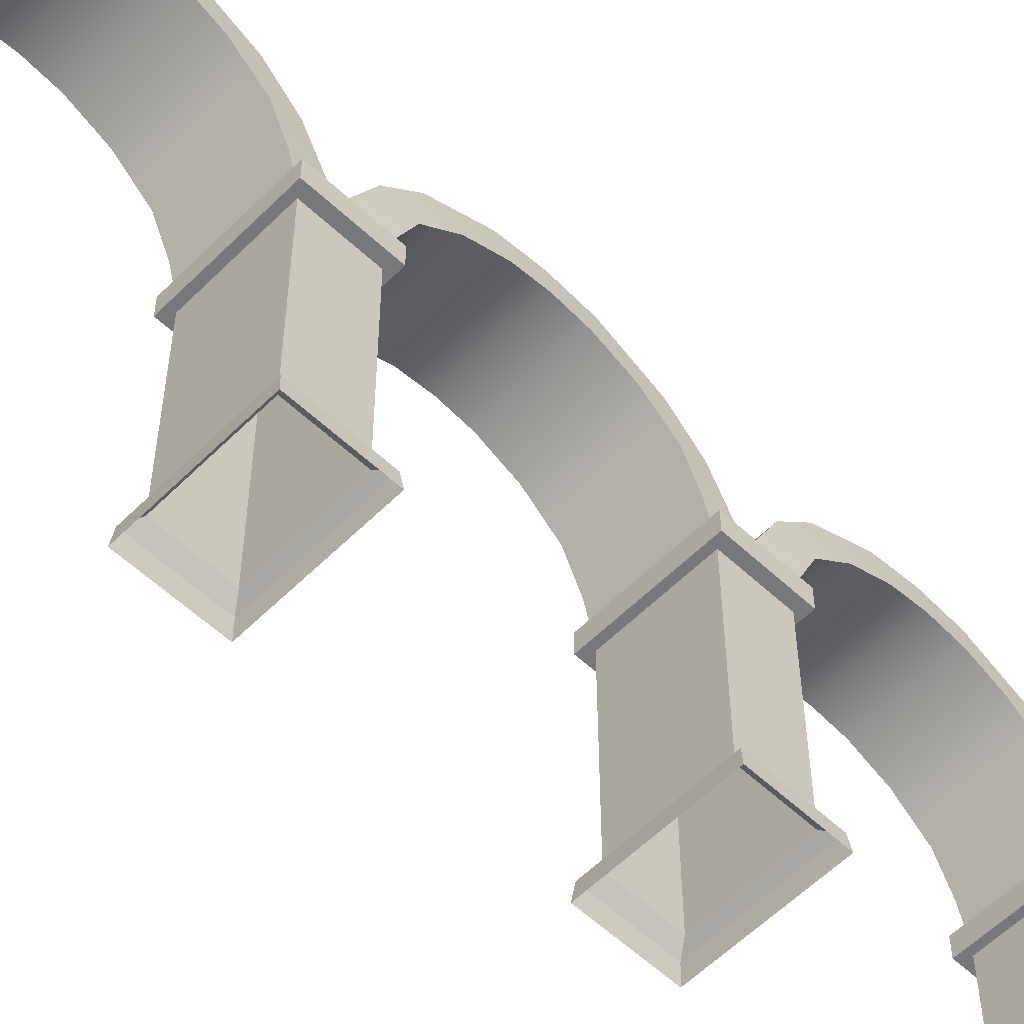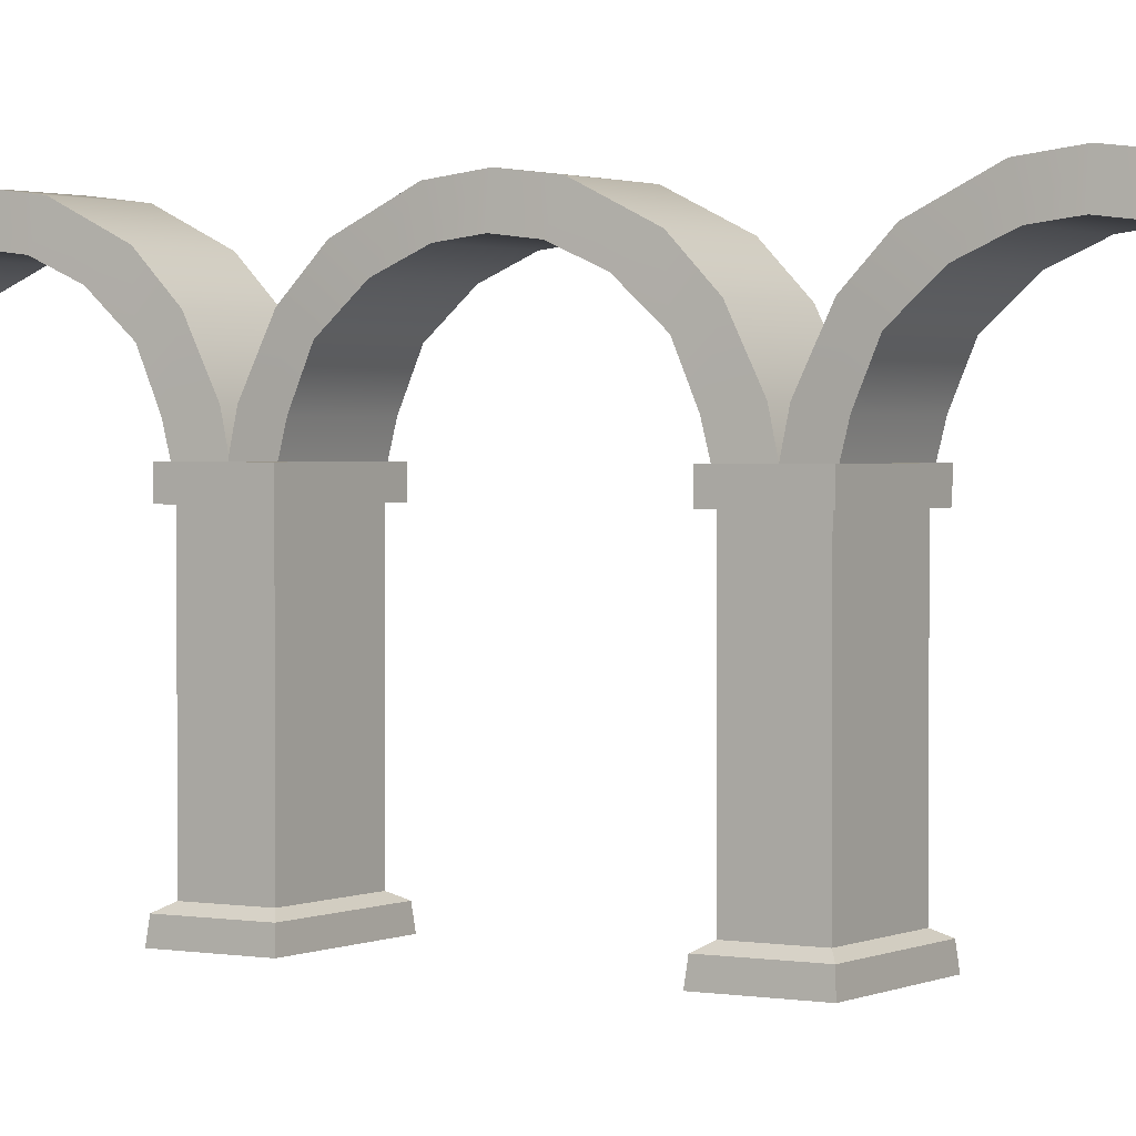
<metadata>
{"format":"obj","ext":"obj","renderer":"f3d","projection":"perspective","resolution":1024,"background":"white","views":[{"elev":-57.4,"azim":45.9,"up":"+Y"},{"elev":1.7,"azim":122.2,"up":"+Y"}]}
</metadata>
<code>
g ArchWall 2
v -13.73 4.6 1.588
v -13.79 5.022 1.177
v -13.79 4.6 1.087
v -13.73 4.938 1.675
v -13.79 5.733 1.528
v -13.73 5.489 1.913
v -13.79 6.22 2
v -13.73 5.925 2.402
v -13.79 6.616 2.812
v -13.73 6.164 2.947
v -13.79 6.69 3.42
v -13.73 6.222 3.42
v -13.73 6.164 3.894
v -13.79 6.616 4.028
v -13.73 5.925 4.439
v -13.79 6.22 4.841
v -13.73 5.489 4.928
v -13.79 5.733 5.313
v -13.73 4.938 5.166
v -13.79 5.022 5.663
v -13.73 4.6 5.253
v -13.79 4.6 5.753
v -15.09 4.6 1.087
v -15.15 4.938 1.675
v -15.15 4.6 1.588
v -15.08 5.022 1.177
v -15.15 5.489 1.913
v -15.08 5.733 1.528
v -15.15 5.925 2.402
v -15.08 6.22 2
v -15.15 6.164 2.947
v -15.08 6.616 2.812
v -15.15 6.222 3.42
v -15.08 6.69 3.42
v -15.08 6.616 4.028
v -15.15 6.164 3.894
v -15.08 6.22 4.841
v -15.15 5.925 4.439
v -15.08 5.733 5.313
v -15.15 5.489 4.928
v -15.08 5.022 5.663
v -15.15 4.938 5.166
v -15.09 4.6 5.753
v -15.15 4.6 5.253
v -15.15 4.6 1.588
v -13.73 4.938 1.675
v -13.73 4.6 1.588
v -15.15 4.938 1.675
v -13.73 5.489 1.913
v -15.15 5.489 1.913
v -13.73 5.925 2.402
v -15.15 5.925 2.402
v -13.73 6.164 2.947
v -15.15 6.164 2.947
v -13.73 6.222 3.42
v -15.15 6.222 3.42
v -15.15 6.164 3.894
v -13.73 6.164 3.894
v -15.15 5.925 4.439
v -13.73 5.925 4.439
v -15.15 5.489 4.928
v -13.73 5.489 4.928
v -15.15 4.938 5.166
v -13.73 4.938 5.166
v -15.15 4.6 5.253
v -13.73 4.6 5.253
v -13.79 4.6 1.087
v -15.08 5.022 1.177
v -15.09 4.6 1.087
v -13.79 5.022 1.177
v -15.08 5.733 1.528
v -13.79 5.733 1.528
v -15.08 6.22 2
v -13.79 6.22 2
v -15.08 6.616 2.812
v -13.79 6.616 2.812
v -15.08 6.69 3.42
v -13.79 6.69 3.42
v -13.79 6.616 4.028
v -15.08 6.616 4.028
v -13.79 6.22 4.841
v -15.08 6.22 4.841
v -13.79 5.733 5.313
v -15.08 5.733 5.313
v -13.79 5.022 5.663
v -15.08 5.022 5.663
v -13.79 4.6 5.753
v -15.09 4.6 5.753
v -13.53 0.9863 0.4921
v -13.56 1.243 1.66
v -13.56 1.243 0.515
v -13.53 0.9863 1.683
v -15.35 0.9863 0.4921
v -15.32 1.243 1.66
v -15.35 0.9863 1.683
v -15.32 1.243 0.515
v -13.53 0.9863 1.683
v -15.32 1.243 1.66
v -13.56 1.243 1.66
v -15.35 0.9863 1.683
v -13.56 1.243 0.515
v -15.35 0.9863 0.4921
v -13.53 0.9863 0.4921
v -15.32 1.243 0.515
v -13.56 1.243 1.66
v -13.73 1.327 0.6377
v -13.56 1.243 0.515
v -13.73 1.327 1.537
v -15.32 1.243 0.515
v -15.15 1.327 1.537
v -15.32 1.243 1.66
v -15.15 1.327 0.6377
v -15.32 1.243 1.66
v -13.73 1.327 1.537
v -13.56 1.243 1.66
v -15.15 1.327 1.537
v -13.56 1.243 0.515
v -15.15 1.327 0.6377
v -15.32 1.243 0.515
v -13.73 1.327 0.6377
v -13.73 1.327 1.537
v -13.73 4.285 0.6377
v -13.73 1.327 0.6377
v -13.73 4.285 1.537
v -15.15 1.327 0.6377
v -15.15 4.285 1.537
v -15.15 1.327 1.537
v -15.15 4.285 0.6377
v -15.15 1.327 1.537
v -13.73 4.285 1.537
v -13.73 1.327 1.537
v -15.15 4.285 1.537
v -13.73 1.327 0.6377
v -15.15 4.285 0.6377
v -15.15 1.327 0.6377
v -13.73 4.285 0.6377
v -13.73 4.285 1.537
v -13.59 4.285 0.5332
v -13.73 4.285 0.6377
v -13.59 4.285 1.642
v -15.15 4.285 0.6377
v -15.29 4.285 1.642
v -15.15 4.285 1.537
v -15.29 4.285 0.5332
v -15.15 4.285 1.537
v -13.59 4.285 1.642
v -13.73 4.285 1.537
v -15.29 4.285 1.642
v -13.73 4.285 0.6377
v -15.29 4.285 0.5332
v -15.15 4.285 0.6377
v -13.59 4.285 0.5332
v -13.59 4.285 1.642
v -13.59 4.599 0.5332
v -13.59 4.285 0.5332
v -13.59 4.599 1.642
v -15.29 4.285 0.5332
v -15.29 4.599 1.642
v -15.29 4.285 1.642
v -15.29 4.599 0.5332
v -15.29 4.285 1.642
v -13.59 4.599 1.642
v -13.59 4.285 1.642
v -15.29 4.599 1.642
v -13.59 4.285 0.5332
v -15.29 4.599 0.5332
v -15.29 4.285 0.5332
v -13.59 4.599 0.5332
v -15.29 4.599 1.642
v -13.59 4.599 0.5332
v -13.59 4.599 1.642
v -15.29 4.599 0.5332
f 2 1 3
f 1 2 4
f 5 4 2
f 4 5 6
f 7 6 5
f 6 7 8
f 9 8 7
f 8 9 10
f 11 10 9
f 10 11 12
f 11 13 12
f 13 11 14
f 14 15 13
f 15 14 16
f 16 17 15
f 17 16 18
f 18 19 17
f 19 18 20
f 20 21 19
f 21 20 22
f 24 23 25
f 23 24 26
f 27 26 24
f 26 27 28
f 29 28 27
f 28 29 30
f 31 30 29
f 30 31 32
f 33 32 31
f 32 33 34
f 33 35 34
f 35 33 36
f 36 37 35
f 37 36 38
f 38 39 37
f 39 38 40
f 40 41 39
f 41 40 42
f 42 43 41
f 43 42 44
f 46 45 47
f 45 46 48
f 49 48 46
f 48 49 50
f 51 50 49
f 50 51 52
f 53 52 51
f 52 53 54
f 55 54 53
f 54 55 56
f 55 57 56
f 57 55 58
f 58 59 57
f 59 58 60
f 60 61 59
f 61 60 62
f 62 63 61
f 63 62 64
f 64 65 63
f 65 64 66
f 68 67 69
f 67 68 70
f 71 70 68
f 70 71 72
f 73 72 71
f 72 73 74
f 75 74 73
f 74 75 76
f 77 76 75
f 76 77 78
f 77 79 78
f 79 77 80
f 80 81 79
f 81 80 82
f 82 83 81
f 83 82 84
f 84 85 83
f 85 84 86
f 86 87 85
f 87 86 88
f 90 89 91
f 89 90 92
f 94 93 95
f 93 94 96
f 98 97 99
f 97 98 100
f 102 101 103
f 101 102 104
f 106 105 107
f 105 106 108
f 110 109 111
f 109 110 112
f 114 113 115
f 113 114 116
f 118 117 119
f 117 118 120
f 122 121 123
f 121 122 124
f 126 125 127
f 125 126 128
f 130 129 131
f 129 130 132
f 134 133 135
f 133 134 136
f 138 137 139
f 137 138 140
f 142 141 143
f 141 142 144
f 146 145 147
f 145 146 148
f 150 149 151
f 149 150 152
f 154 153 155
f 153 154 156
f 158 157 159
f 157 158 160
f 162 161 163
f 161 162 164
f 166 165 167
f 165 166 168
f 170 169 171
f 169 170 172
g ArchWall 1
v -13.73 4.6 10.9
v -13.79 5.022 10.49
v -13.79 4.6 10.4
v -13.73 4.938 10.99
v -13.79 5.733 10.84
v -13.73 5.489 11.22
v -13.79 6.22 11.31
v -13.73 5.925 11.71
v -13.79 6.616 12.12
v -13.73 6.164 12.26
v -13.79 6.69 12.73
v -13.73 6.222 12.73
v -13.73 6.164 13.21
v -13.79 6.616 13.34
v -13.73 5.925 13.75
v -13.79 6.22 14.15
v -13.73 5.489 14.24
v -13.79 5.733 14.62
v -13.73 4.938 14.48
v -13.79 5.022 14.97
v -13.73 4.6 14.56
v -13.79 4.6 15.06
v -15.09 4.6 10.4
v -15.15 4.938 10.99
v -15.15 4.6 10.9
v -15.08 5.022 10.49
v -15.15 5.489 11.22
v -15.08 5.733 10.84
v -15.15 5.925 11.71
v -15.08 6.22 11.31
v -15.15 6.164 12.26
v -15.08 6.616 12.12
v -15.15 6.222 12.73
v -15.08 6.69 12.73
v -15.08 6.616 13.34
v -15.15 6.164 13.21
v -15.08 6.22 14.15
v -15.15 5.925 13.75
v -15.08 5.733 14.62
v -15.15 5.489 14.24
v -15.08 5.022 14.97
v -15.15 4.938 14.48
v -15.09 4.6 15.06
v -15.15 4.6 14.56
v -15.15 4.6 10.9
v -13.73 4.938 10.99
v -13.73 4.6 10.9
v -15.15 4.938 10.99
v -13.73 5.489 11.22
v -15.15 5.489 11.22
v -13.73 5.925 11.71
v -15.15 5.925 11.71
v -13.73 6.164 12.26
v -15.15 6.164 12.26
v -13.73 6.222 12.73
v -15.15 6.222 12.73
v -15.15 6.164 13.21
v -13.73 6.164 13.21
v -15.15 5.925 13.75
v -13.73 5.925 13.75
v -15.15 5.489 14.24
v -13.73 5.489 14.24
v -15.15 4.938 14.48
v -13.73 4.938 14.48
v -15.15 4.6 14.56
v -13.73 4.6 14.56
v -13.79 4.6 10.4
v -15.08 5.022 10.49
v -15.09 4.6 10.4
v -13.79 5.022 10.49
v -15.08 5.733 10.84
v -13.79 5.733 10.84
v -15.08 6.22 11.31
v -13.79 6.22 11.31
v -15.08 6.616 12.12
v -13.79 6.616 12.12
v -15.08 6.69 12.73
v -13.79 6.69 12.73
v -13.79 6.616 13.34
v -15.08 6.616 13.34
v -13.79 6.22 14.15
v -15.08 6.22 14.15
v -13.79 5.733 14.62
v -15.08 5.733 14.62
v -13.79 5.022 14.97
v -15.08 5.022 14.97
v -13.79 4.6 15.06
v -15.09 4.6 15.06
v -13.53 0.9863 9.804
v -13.56 1.243 10.97
v -13.56 1.243 9.827
v -13.53 0.9863 10.99
v -15.35 0.9863 9.804
v -15.32 1.243 10.97
v -15.35 0.9863 10.99
v -15.32 1.243 9.827
v -13.53 0.9863 10.99
v -15.32 1.243 10.97
v -13.56 1.243 10.97
v -15.35 0.9863 10.99
v -13.56 1.243 9.827
v -15.35 0.9863 9.804
v -13.53 0.9863 9.804
v -15.32 1.243 9.827
v -13.56 1.243 10.97
v -13.73 1.327 9.949
v -13.56 1.243 9.827
v -13.73 1.327 10.85
v -15.32 1.243 9.827
v -15.15 1.327 10.85
v -15.32 1.243 10.97
v -15.15 1.327 9.949
v -15.32 1.243 10.97
v -13.73 1.327 10.85
v -13.56 1.243 10.97
v -15.15 1.327 10.85
v -13.56 1.243 9.827
v -15.15 1.327 9.949
v -15.32 1.243 9.827
v -13.73 1.327 9.949
v -13.73 1.327 10.85
v -13.73 4.285 9.949
v -13.73 1.327 9.949
v -13.73 4.285 10.85
v -15.15 1.327 9.949
v -15.15 4.285 10.85
v -15.15 1.327 10.85
v -15.15 4.285 9.949
v -15.15 1.327 10.85
v -13.73 4.285 10.85
v -13.73 1.327 10.85
v -15.15 4.285 10.85
v -13.73 1.327 9.949
v -15.15 4.285 9.949
v -15.15 1.327 9.949
v -13.73 4.285 9.949
v -13.73 4.285 10.85
v -13.59 4.285 9.845
v -13.73 4.285 9.949
v -13.59 4.285 10.95
v -15.15 4.285 9.949
v -15.29 4.285 10.95
v -15.15 4.285 10.85
v -15.29 4.285 9.845
v -15.15 4.285 10.85
v -13.59 4.285 10.95
v -13.73 4.285 10.85
v -15.29 4.285 10.95
v -13.73 4.285 9.949
v -15.29 4.285 9.845
v -15.15 4.285 9.949
v -13.59 4.285 9.845
v -13.59 4.285 10.95
v -13.59 4.599 9.845
v -13.59 4.285 9.845
v -13.59 4.599 10.95
v -15.29 4.285 9.845
v -15.29 4.599 10.95
v -15.29 4.285 10.95
v -15.29 4.599 9.845
v -15.29 4.285 10.95
v -13.59 4.599 10.95
v -13.59 4.285 10.95
v -15.29 4.599 10.95
v -13.59 4.285 9.845
v -15.29 4.599 9.845
v -15.29 4.285 9.845
v -13.59 4.599 9.845
v -15.29 4.599 10.95
v -13.59 4.599 9.845
v -13.59 4.599 10.95
v -15.29 4.599 9.845
f 174 173 175
f 173 174 176
f 177 176 174
f 176 177 178
f 179 178 177
f 178 179 180
f 181 180 179
f 180 181 182
f 183 182 181
f 182 183 184
f 183 185 184
f 185 183 186
f 186 187 185
f 187 186 188
f 188 189 187
f 189 188 190
f 190 191 189
f 191 190 192
f 192 193 191
f 193 192 194
f 196 195 197
f 195 196 198
f 199 198 196
f 198 199 200
f 201 200 199
f 200 201 202
f 203 202 201
f 202 203 204
f 205 204 203
f 204 205 206
f 205 207 206
f 207 205 208
f 208 209 207
f 209 208 210
f 210 211 209
f 211 210 212
f 212 213 211
f 213 212 214
f 214 215 213
f 215 214 216
f 218 217 219
f 217 218 220
f 221 220 218
f 220 221 222
f 223 222 221
f 222 223 224
f 225 224 223
f 224 225 226
f 227 226 225
f 226 227 228
f 227 229 228
f 229 227 230
f 230 231 229
f 231 230 232
f 232 233 231
f 233 232 234
f 234 235 233
f 235 234 236
f 236 237 235
f 237 236 238
f 240 239 241
f 239 240 242
f 243 242 240
f 242 243 244
f 245 244 243
f 244 245 246
f 247 246 245
f 246 247 248
f 249 248 247
f 248 249 250
f 249 251 250
f 251 249 252
f 252 253 251
f 253 252 254
f 254 255 253
f 255 254 256
f 256 257 255
f 257 256 258
f 258 259 257
f 259 258 260
f 262 261 263
f 261 262 264
f 266 265 267
f 265 266 268
f 270 269 271
f 269 270 272
f 274 273 275
f 273 274 276
f 278 277 279
f 277 278 280
f 282 281 283
f 281 282 284
f 286 285 287
f 285 286 288
f 290 289 291
f 289 290 292
f 294 293 295
f 293 294 296
f 298 297 299
f 297 298 300
f 302 301 303
f 301 302 304
f 306 305 307
f 305 306 308
f 310 309 311
f 309 310 312
f 314 313 315
f 313 314 316
f 318 317 319
f 317 318 320
f 322 321 323
f 321 322 324
f 326 325 327
f 325 326 328
f 330 329 331
f 329 330 332
f 334 333 335
f 333 334 336
f 338 337 339
f 337 338 340
f 342 341 343
f 341 342 344
g ArchWall 3
v -13.73 4.6 6.253
v -13.79 5.022 5.843
v -13.79 4.6 5.753
v -13.73 4.938 6.34
v -13.79 5.733 6.193
v -13.73 5.489 6.578
v -13.79 6.22 6.665
v -13.73 5.925 7.067
v -13.79 6.616 7.478
v -13.73 6.164 7.612
v -13.79 6.69 8.086
v -13.73 6.222 8.086
v -13.73 6.164 8.559
v -13.79 6.616 8.694
v -13.73 5.925 9.104
v -13.79 6.22 9.506
v -13.73 5.489 9.593
v -13.79 5.733 9.978
v -13.73 4.938 9.831
v -13.79 5.022 10.33
v -13.73 4.6 9.918
v -13.79 4.6 10.42
v -15.09 4.6 5.753
v -15.15 4.938 6.34
v -15.15 4.6 6.253
v -15.08 5.022 5.843
v -15.15 5.489 6.578
v -15.08 5.733 6.193
v -15.15 5.925 7.067
v -15.08 6.22 6.665
v -15.15 6.164 7.612
v -15.08 6.616 7.478
v -15.15 6.222 8.086
v -15.08 6.69 8.086
v -15.08 6.616 8.694
v -15.15 6.164 8.559
v -15.08 6.22 9.506
v -15.15 5.925 9.104
v -15.08 5.733 9.978
v -15.15 5.489 9.593
v -15.08 5.022 10.33
v -15.15 4.938 9.831
v -15.09 4.6 10.42
v -15.15 4.6 9.918
v -15.15 4.6 6.253
v -13.73 4.938 6.34
v -13.73 4.6 6.253
v -15.15 4.938 6.34
v -13.73 5.489 6.578
v -15.15 5.489 6.578
v -13.73 5.925 7.067
v -15.15 5.925 7.067
v -13.73 6.164 7.612
v -15.15 6.164 7.612
v -13.73 6.222 8.086
v -15.15 6.222 8.086
v -15.15 6.164 8.559
v -13.73 6.164 8.559
v -15.15 5.925 9.104
v -13.73 5.925 9.104
v -15.15 5.489 9.593
v -13.73 5.489 9.593
v -15.15 4.938 9.831
v -13.73 4.938 9.831
v -15.15 4.6 9.918
v -13.73 4.6 9.918
v -13.79 4.6 5.753
v -15.08 5.022 5.843
v -15.09 4.6 5.753
v -13.79 5.022 5.843
v -15.08 5.733 6.193
v -13.79 5.733 6.193
v -15.08 6.22 6.665
v -13.79 6.22 6.665
v -15.08 6.616 7.478
v -13.79 6.616 7.478
v -15.08 6.69 8.086
v -13.79 6.69 8.086
v -13.79 6.616 8.694
v -15.08 6.616 8.694
v -13.79 6.22 9.506
v -15.08 6.22 9.506
v -13.79 5.733 9.978
v -15.08 5.733 9.978
v -13.79 5.022 10.33
v -15.08 5.022 10.33
v -13.79 4.6 10.42
v -15.09 4.6 10.42
v -13.53 0.9863 5.157
v -13.56 1.243 6.325
v -13.56 1.243 5.18
v -13.53 0.9863 6.348
v -15.35 0.9863 5.157
v -15.32 1.243 6.325
v -15.35 0.9863 6.348
v -15.32 1.243 5.18
v -13.53 0.9863 6.348
v -15.32 1.243 6.325
v -13.56 1.243 6.325
v -15.35 0.9863 6.348
v -13.56 1.243 5.18
v -15.35 0.9863 5.157
v -13.53 0.9863 5.157
v -15.32 1.243 5.18
v -13.56 1.243 6.325
v -13.73 1.327 5.303
v -13.56 1.243 5.18
v -13.73 1.327 6.202
v -15.32 1.243 5.18
v -15.15 1.327 6.202
v -15.32 1.243 6.325
v -15.15 1.327 5.303
v -15.32 1.243 6.325
v -13.73 1.327 6.202
v -13.56 1.243 6.325
v -15.15 1.327 6.202
v -13.56 1.243 5.18
v -15.15 1.327 5.303
v -15.32 1.243 5.18
v -13.73 1.327 5.303
v -13.73 1.327 6.202
v -13.73 4.285 5.303
v -13.73 1.327 5.303
v -13.73 4.285 6.202
v -15.15 1.327 5.303
v -15.15 4.285 6.202
v -15.15 1.327 6.202
v -15.15 4.285 5.303
v -15.15 1.327 6.202
v -13.73 4.285 6.202
v -13.73 1.327 6.202
v -15.15 4.285 6.202
v -13.73 1.327 5.303
v -15.15 4.285 5.303
v -15.15 1.327 5.303
v -13.73 4.285 5.303
v -13.73 4.285 6.202
v -13.59 4.285 5.199
v -13.73 4.285 5.303
v -13.59 4.285 6.307
v -15.15 4.285 5.303
v -15.29 4.285 6.307
v -15.15 4.285 6.202
v -15.29 4.285 5.199
v -15.15 4.285 6.202
v -13.59 4.285 6.307
v -13.73 4.285 6.202
v -15.29 4.285 6.307
v -13.73 4.285 5.303
v -15.29 4.285 5.199
v -15.15 4.285 5.303
v -13.59 4.285 5.199
v -13.59 4.285 6.307
v -13.59 4.599 5.199
v -13.59 4.285 5.199
v -13.59 4.599 6.307
v -15.29 4.285 5.199
v -15.29 4.599 6.307
v -15.29 4.285 6.307
v -15.29 4.599 5.199
v -15.29 4.285 6.307
v -13.59 4.599 6.307
v -13.59 4.285 6.307
v -15.29 4.599 6.307
v -13.59 4.285 5.199
v -15.29 4.599 5.199
v -15.29 4.285 5.199
v -13.59 4.599 5.199
v -15.29 4.599 6.307
v -13.59 4.599 5.199
v -13.59 4.599 6.307
v -15.29 4.599 5.199
f 346 345 347
f 345 346 348
f 349 348 346
f 348 349 350
f 351 350 349
f 350 351 352
f 353 352 351
f 352 353 354
f 355 354 353
f 354 355 356
f 355 357 356
f 357 355 358
f 358 359 357
f 359 358 360
f 360 361 359
f 361 360 362
f 362 363 361
f 363 362 364
f 364 365 363
f 365 364 366
f 368 367 369
f 367 368 370
f 371 370 368
f 370 371 372
f 373 372 371
f 372 373 374
f 375 374 373
f 374 375 376
f 377 376 375
f 376 377 378
f 377 379 378
f 379 377 380
f 380 381 379
f 381 380 382
f 382 383 381
f 383 382 384
f 384 385 383
f 385 384 386
f 386 387 385
f 387 386 388
f 390 389 391
f 389 390 392
f 393 392 390
f 392 393 394
f 395 394 393
f 394 395 396
f 397 396 395
f 396 397 398
f 399 398 397
f 398 399 400
f 399 401 400
f 401 399 402
f 402 403 401
f 403 402 404
f 404 405 403
f 405 404 406
f 406 407 405
f 407 406 408
f 408 409 407
f 409 408 410
f 412 411 413
f 411 412 414
f 415 414 412
f 414 415 416
f 417 416 415
f 416 417 418
f 419 418 417
f 418 419 420
f 421 420 419
f 420 421 422
f 421 423 422
f 423 421 424
f 424 425 423
f 425 424 426
f 426 427 425
f 427 426 428
f 428 429 427
f 429 428 430
f 430 431 429
f 431 430 432
f 434 433 435
f 433 434 436
f 438 437 439
f 437 438 440
f 442 441 443
f 441 442 444
f 446 445 447
f 445 446 448
f 450 449 451
f 449 450 452
f 454 453 455
f 453 454 456
f 458 457 459
f 457 458 460
f 462 461 463
f 461 462 464
f 466 465 467
f 465 466 468
f 470 469 471
f 469 470 472
f 474 473 475
f 473 474 476
f 478 477 479
f 477 478 480
f 482 481 483
f 481 482 484
f 486 485 487
f 485 486 488
f 490 489 491
f 489 490 492
f 494 493 495
f 493 494 496
f 498 497 499
f 497 498 500
f 502 501 503
f 501 502 504
f 506 505 507
f 505 506 508
f 510 509 511
f 509 510 512
f 514 513 515
f 513 514 516
g ArchWallColumn
v -13.63 1.752 14.4
v -15.3 1.53 14.38
v -13.6 1.53 14.38
v -15.27 1.752 14.4
v -13.63 1.752 15.2
v -15.3 1.53 15.22
v -15.27 1.752 15.2
v -13.6 1.53 15.22
v -13.63 1.752 15.2
v -13.6 1.53 14.38
v -13.6 1.53 15.22
v -13.63 1.752 14.4
v -15.3 1.53 15.22
v -15.27 1.752 14.4
v -15.27 1.752 15.2
v -15.3 1.53 14.38
v -15.09 1.825 14.48
v -13.63 1.752 14.4
v -13.81 1.825 14.48
v -15.27 1.752 14.4
v -13.81 1.825 15.12
v -15.27 1.752 15.2
v -15.09 1.825 15.12
v -13.63 1.752 15.2
v -13.81 1.825 14.48
v -13.63 1.752 15.2
v -13.81 1.825 15.12
v -13.63 1.752 14.4
v -15.09 1.825 15.12
v -15.27 1.752 14.4
v -15.09 1.825 14.48
v -15.27 1.752 15.2
v -15.09 4.384 14.48
v -13.81 1.825 14.48
v -13.81 4.384 14.48
v -15.09 1.825 14.48
v -13.81 4.384 15.12
v -15.09 1.825 15.12
v -15.09 4.384 15.12
v -13.81 1.825 15.12
v -13.81 4.384 14.48
v -13.81 1.825 15.12
v -13.81 4.384 15.12
v -13.81 1.825 14.48
v -15.09 4.384 15.12
v -15.09 1.825 14.48
v -15.09 4.384 14.48
v -15.09 1.825 15.12
v -15.24 4.384 14.41
v -13.81 4.384 14.48
v -13.66 4.384 14.41
v -15.09 4.384 14.48
v -13.66 4.384 15.19
v -15.09 4.384 15.12
v -15.24 4.384 15.19
v -13.81 4.384 15.12
v -13.66 4.384 14.41
v -13.81 4.384 15.12
v -13.66 4.384 15.19
v -13.81 4.384 14.48
v -15.24 4.384 15.19
v -15.09 4.384 14.48
v -15.24 4.384 14.41
v -15.09 4.384 15.12
v -15.24 4.655 14.41
v -13.66 4.384 14.41
v -13.66 4.655 14.41
v -15.24 4.384 14.41
v -13.66 4.655 15.19
v -15.24 4.384 15.19
v -15.24 4.655 15.19
v -13.66 4.384 15.19
v -13.66 4.655 14.41
v -13.66 4.384 15.19
v -13.66 4.655 15.19
v -13.66 4.384 14.41
v -15.24 4.655 15.19
v -15.24 4.384 14.41
v -15.24 4.655 14.41
v -15.24 4.384 15.19
v -15.24 4.655 14.41
v -13.66 4.655 15.19
v -15.24 4.655 15.19
v -13.66 4.655 14.41
f 518 517 519
f 517 518 520
f 522 521 523
f 521 522 524
f 526 525 527
f 525 526 528
f 530 529 531
f 529 530 532
f 534 533 535
f 533 534 536
f 538 537 539
f 537 538 540
f 542 541 543
f 541 542 544
f 546 545 547
f 545 546 548
f 550 549 551
f 549 550 552
f 554 553 555
f 553 554 556
f 558 557 559
f 557 558 560
f 562 561 563
f 561 562 564
f 566 565 567
f 565 566 568
f 570 569 571
f 569 570 572
f 574 573 575
f 573 574 576
f 578 577 579
f 577 578 580
f 582 581 583
f 581 582 584
f 586 585 587
f 585 586 588
f 590 589 591
f 589 590 592
f 594 593 595
f 593 594 596
f 598 597 599
f 597 598 600

</code>
